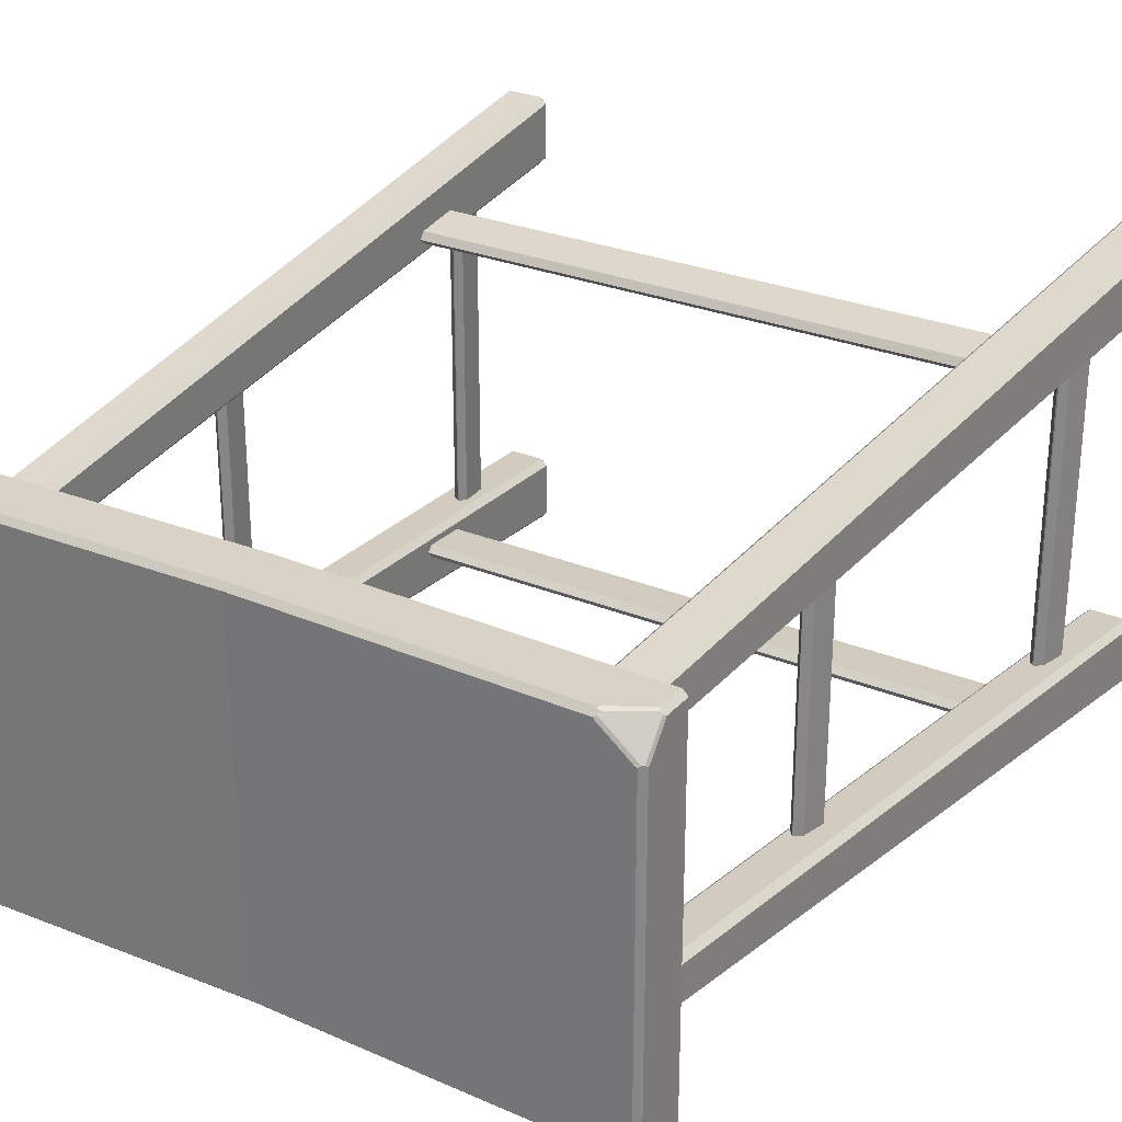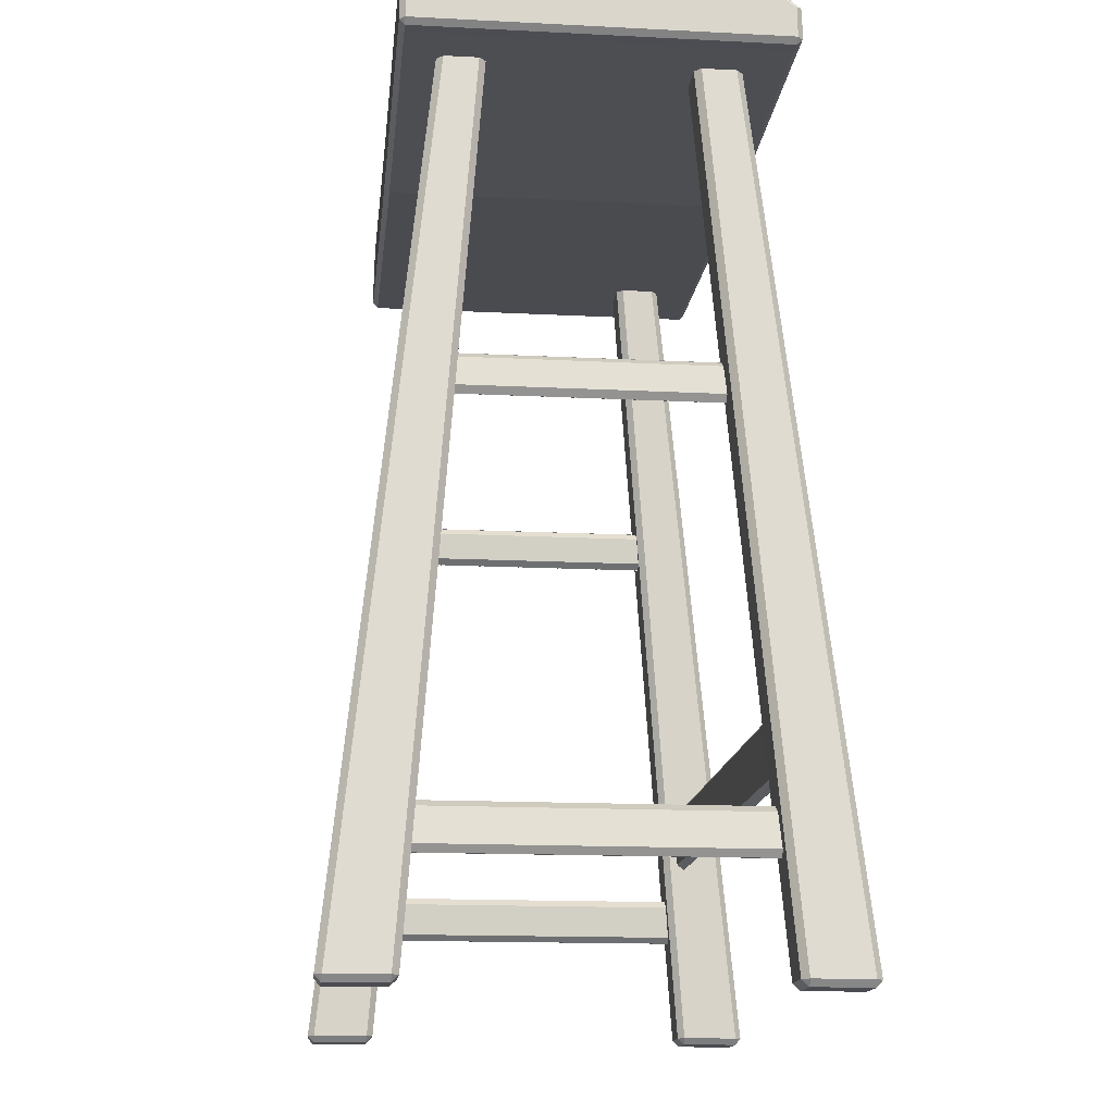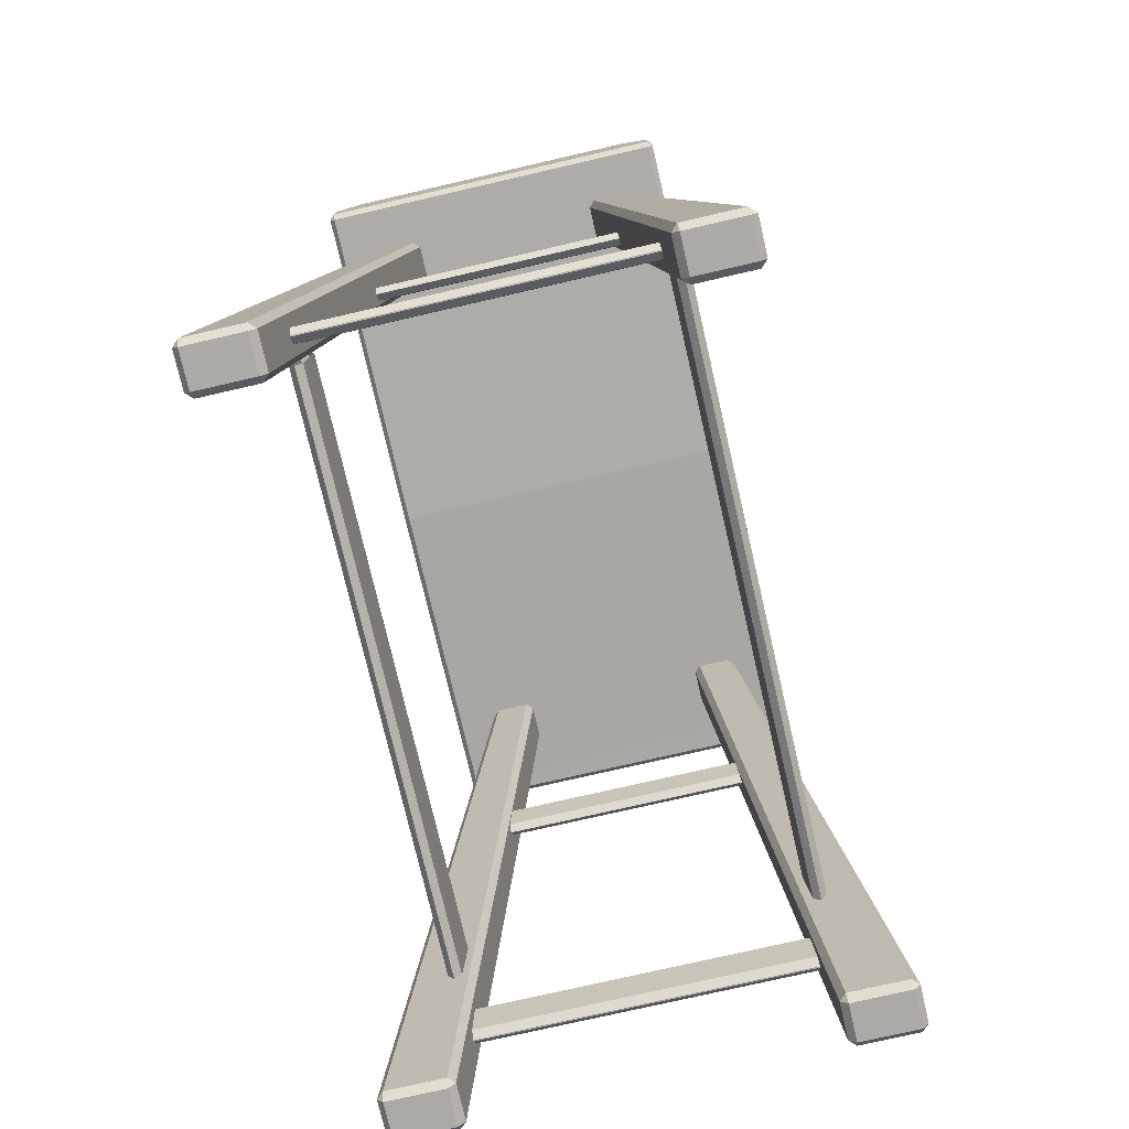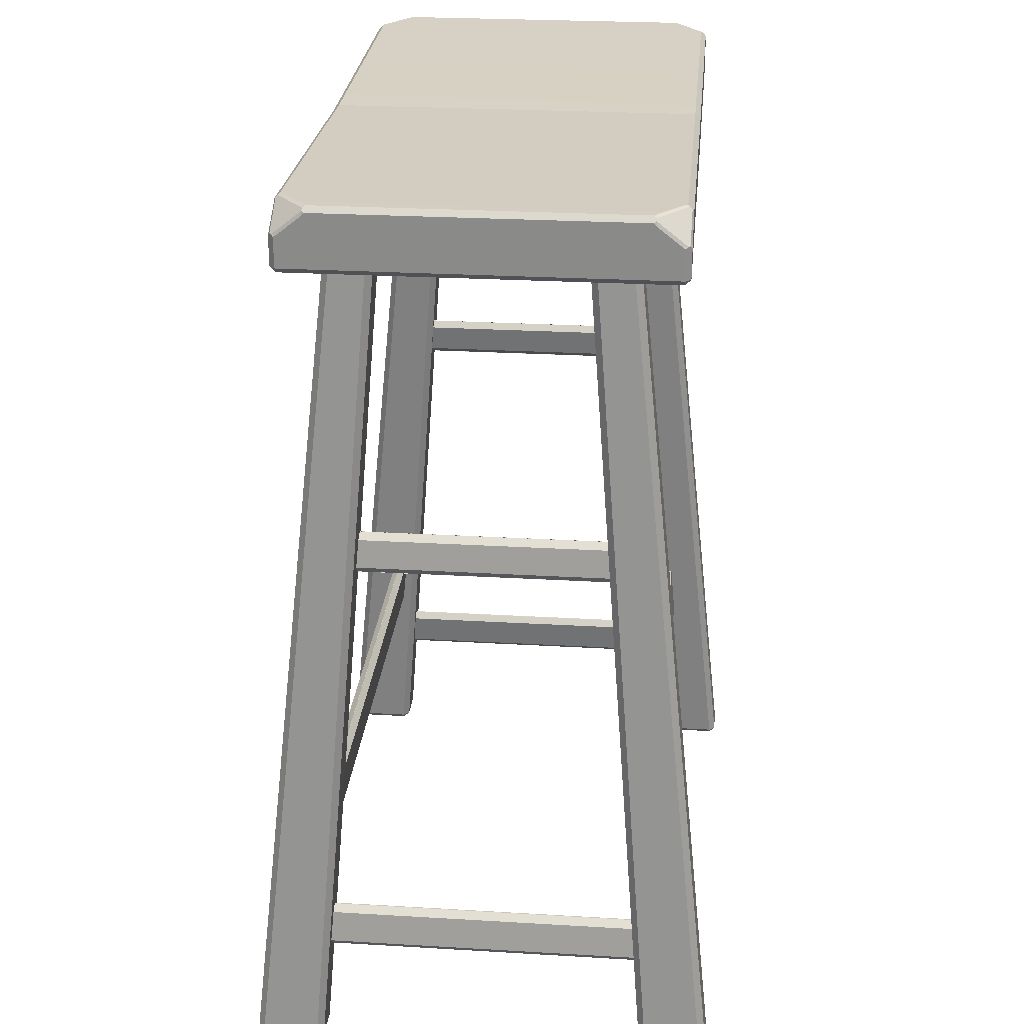
<metadata>
{"format":"obj","ext":"obj","renderer":"f3d","projection":"perspective","resolution":1024,"background":"white","views":[{"elev":27.8,"azim":32.2,"up":"+Y"},{"elev":-15.5,"azim":-96.1,"up":"+Z"},{"elev":-75.8,"azim":103.0,"up":"+Z"},{"elev":25.8,"azim":-84.6,"up":"+Z"}]}
</metadata>
<code>
o Cube
v -0.1541 0.07582 -0.2033
v -0.1539 0.0727 -0.2005
v -0.1568 0.0756 -0.2005
v -0.1326 0.04499 0.1813
v -0.1297 0.04209 0.1813
v -0.1541 0.1011 -0.2033
v -0.1568 0.1008 -0.2005
v -0.1539 0.1037 -0.2005
v -0.1297 0.06276 0.1813
v -0.1326 0.05986 0.1813
v -0.1377 0.07582 -0.2033
v -0.1346 0.0756 -0.2005
v -0.1375 0.0727 -0.2005
v -0.1148 0.04209 0.1813
v -0.1119 0.04499 0.1813
v -0.1377 0.1011 -0.2033
v -0.1375 0.1037 -0.2005
v -0.1346 0.1008 -0.2005
v -0.1119 0.05986 0.1813
v -0.1148 0.06276 0.1813
v 0.142 0.07582 -0.2033
v 0.1418 0.0727 -0.2005
v 0.1389 0.0756 -0.2005
v 0.1161 0.04499 0.1813
v 0.119 0.04209 0.1813
v 0.142 0.1011 -0.2033
v 0.1389 0.1008 -0.2005
v 0.1418 0.1037 -0.2005
v 0.119 0.06276 0.1813
v 0.1161 0.05986 0.1813
v 0.1583 0.07582 -0.2033
v 0.161 0.0756 -0.2005
v 0.1582 0.0727 -0.2005
v 0.1339 0.04209 0.1813
v 0.1368 0.04499 0.1813
v 0.1583 0.1011 -0.2033
v 0.1582 0.1037 -0.2005
v 0.161 0.1008 -0.2005
v 0.1368 0.05986 0.1813
v 0.1339 0.06276 0.1813
v -0.1541 -0.104 -0.2033
v -0.1539 -0.1066 -0.2005
v -0.1568 -0.1037 -0.2005
v -0.1326 -0.06277 0.1813
v -0.1297 -0.06568 0.1813
v -0.1541 -0.07873 -0.2033
v -0.1568 -0.07851 -0.2005
v -0.1539 -0.07562 -0.2005
v -0.1297 -0.04501 0.1813
v -0.1326 -0.0479 0.1813
v -0.1377 -0.104 -0.2033
v -0.1346 -0.1037 -0.2005
v -0.1375 -0.1066 -0.2005
v -0.1148 -0.06568 0.1813
v -0.1119 -0.06277 0.1813
v -0.1377 -0.07873 -0.2033
v -0.1375 -0.07562 -0.2005
v -0.1346 -0.07851 -0.2005
v -0.1119 -0.0479 0.1813
v -0.1148 -0.04501 0.1813
v 0.142 -0.104 -0.2033
v 0.1418 -0.1066 -0.2005
v 0.1389 -0.1037 -0.2005
v 0.1161 -0.06277 0.1813
v 0.119 -0.06568 0.1813
v 0.142 -0.07873 -0.2033
v 0.1389 -0.07851 -0.2005
v 0.1418 -0.07562 -0.2005
v 0.119 -0.04501 0.1813
v 0.1161 -0.0479 0.1813
v 0.1583 -0.104 -0.2033
v 0.161 -0.1037 -0.2005
v 0.1582 -0.1066 -0.2005
v 0.1339 -0.06568 0.1813
v 0.1368 -0.06277 0.1813
v 0.1583 -0.07873 -0.2033
v 0.1582 -0.07562 -0.2005
v 0.161 -0.07851 -0.2005
v 0.1368 -0.0479 0.1813
v 0.1339 -0.04501 0.1813
v -0.1312 0.07571 -0.1198
v -0.1312 0.07257 -0.1173
v -0.1312 0.07048 -0.09535
v -0.1312 0.07307 -0.09217
v -0.1312 0.07839 -0.1166
v -0.1312 0.07579 -0.1198
v -0.1312 0.07316 -0.09216
v -0.1312 0.0763 -0.09472
v 0.1312 0.07257 -0.1173
v 0.1312 0.07571 -0.1198
v 0.1312 0.07307 -0.09217
v 0.1312 0.07048 -0.09535
v 0.1312 0.07579 -0.1198
v 0.1312 0.07839 -0.1166
v 0.1312 0.0763 -0.09472
v 0.1312 0.07316 -0.09216
v -0.1312 -0.07491 -0.1173
v -0.1312 -0.07806 -0.1198
v -0.1312 -0.07542 -0.09217
v -0.1312 -0.07283 -0.09535
v -0.1312 -0.07814 -0.1198
v -0.1312 -0.08074 -0.1166
v -0.1312 -0.07865 -0.09472
v -0.1312 -0.07551 -0.09216
v 0.1312 -0.07806 -0.1198
v 0.1312 -0.07491 -0.1173
v 0.1312 -0.07283 -0.09535
v 0.1312 -0.07542 -0.09217
v 0.1312 -0.08074 -0.1166
v 0.1312 -0.07814 -0.1198
v 0.1312 -0.07551 -0.09216
v 0.1312 -0.07865 -0.09472
v 0.1468 0.09026 -0.1542
v 0.1435 0.09026 -0.1515
v 0.1415 0.09026 -0.137
v 0.1439 0.09026 -0.134
v 0.1498 0.09026 -0.1511
v 0.1473 0.09026 -0.1542
v 0.1445 0.09026 -0.1339
v 0.1477 0.09026 -0.1366
v 0.1435 -0.09261 -0.1515
v 0.1468 -0.09261 -0.1542
v 0.1439 -0.09261 -0.134
v 0.1415 -0.09261 -0.137
v 0.1473 -0.09261 -0.1542
v 0.1498 -0.09261 -0.1511
v 0.1477 -0.09261 -0.1366
v 0.1445 -0.09261 -0.1339
v -0.1395 0.09026 -0.1515
v -0.1428 0.09026 -0.1542
v -0.1399 0.09026 -0.134
v -0.1374 0.09026 -0.137
v -0.1433 0.09026 -0.1542
v -0.1458 0.09026 -0.1511
v -0.1437 0.09026 -0.1366
v -0.1404 0.09026 -0.1339
v -0.1428 -0.09261 -0.1542
v -0.1395 -0.09261 -0.1515
v -0.1374 -0.09261 -0.137
v -0.1399 -0.09261 -0.134
v -0.1458 -0.09261 -0.1511
v -0.1433 -0.09261 -0.1542
v -0.1404 -0.09261 -0.1339
v -0.1437 -0.09261 -0.1366
v 0.133 0.07144 0.03268
v 0.1297 0.07144 0.03532
v 0.1279 0.07144 0.04779
v 0.1304 0.07144 0.05086
v 0.1353 0.07144 0.03574
v 0.1329 0.07144 0.03267
v 0.1303 0.07144 0.05085
v 0.1336 0.07144 0.0482
v 0.1297 -0.07379 0.03532
v 0.133 -0.07379 0.03268
v 0.1304 -0.07379 0.05086
v 0.1279 -0.07379 0.04779
v 0.1329 -0.07379 0.03267
v 0.1353 -0.07379 0.03574
v 0.1336 -0.07379 0.0482
v 0.1303 -0.07379 0.05085
v -0.1246 0.07144 0.03532
v -0.1278 0.07144 0.03268
v -0.1253 0.07144 0.05086
v -0.1228 0.07144 0.04779
v -0.1277 0.07144 0.03267
v -0.1302 0.07144 0.03574
v -0.1285 0.07144 0.0482
v -0.1252 0.07144 0.05085
v -0.1278 -0.07379 0.03268
v -0.1246 -0.07379 0.03532
v -0.1228 -0.07379 0.04779
v -0.1253 -0.07379 0.05086
v -0.1302 -0.07379 0.03574
v -0.1277 -0.07379 0.03267
v -0.1252 -0.07379 0.05085
v -0.1285 -0.07379 0.0482
v -0.1568 -0.07211 0.1791
v -0.1568 0.07959 0.1815
v -0.1568 0.07719 0.1791
v -0.1592 0.07719 0.1816
v -0.1592 -0.07211 0.1816
v 0 0.07959 0.1779
v 0 0.07719 0.1755
v 0 -0.08621 0.1918
v -0.1592 -0.003305 0.1955
v -0 -0.003305 0.2034
v 0 0.07959 0.1918
v -0 -0.003305 0.1755
v -0.1592 0.0655 0.1816
v -0.1568 0.0655 0.1791
v 0 0.0655 0.1755
v 0 0.0655 0.2034
v -0.1592 0.0655 0.1955
v -0.142 0.07719 0.1789
v -0.142 0.07959 0.1813
v 0 -0.08381 0.1755
v 0 -0.08621 0.1779
v -0.1568 -0.003305 0.2071
v -0.142 0.07959 0.1952
v -0.142 0.0655 0.2068
v -0.142 0.0655 0.1789
v -0.1592 0.07576 0.1955
v -0.1584 0.07796 0.1955
v -0.1592 0.07719 0.1946
v -0.1576 0.07881 0.1954
v -0.1551 0.07959 0.1954
v -0.1568 0.07959 0.1945
v -0.1554 0.0655 0.207
v -0.1576 0.0655 0.2063
v -0.1568 0.06461 0.2071
v -0.1585 0.0655 0.2054
v -0.1592 0.0655 0.2036
v -0.1592 0.06461 0.2047
v -0.142 0.07959 0.2034
v -0.142 0.07891 0.2051
v -0.1411 0.07959 0.2044
v -0.142 0.0779 0.2061
v -0.142 0.07606 0.2068
v -0.1411 0.07719 0.2068
v -0.1592 -0.003305 0.2047
v 0.1568 0.07959 0.1815
v 0.1568 0.07719 0.1791
v 0.1592 0.07719 0.1816
v -0.1592 -0.08381 0.1816
v 0 0.07719 0.2034
v 0 0.07959 0.201
v -0.1568 -0.08381 0.1791
v 0.1592 0.0655 0.1816
v 0.1568 0.0655 0.1791
v 0.1592 0.0655 0.1955
v 0.142 0.07719 0.1789
v 0.142 0.07959 0.1813
v -0.1568 -0.08621 0.1815
v -0.1568 -0.003305 0.1791
v -0.1592 -0.003305 0.1816
v 0.142 0.07959 0.1952
v 0.142 0.0655 0.2068
v 0.142 0.0655 0.1789
v 0.1592 0.07576 0.1955
v 0.1584 0.07796 0.1955
v 0.1592 0.07719 0.1946
v 0.1576 0.07881 0.1954
v 0.1551 0.07959 0.1954
v 0.1568 0.07959 0.1945
v 0.1554 0.0655 0.207
v 0.1576 0.0655 0.2063
v 0.1568 0.06461 0.2071
v 0.1585 0.0655 0.2054
v 0.1592 0.0655 0.2036
v 0.1592 0.06461 0.2047
v 0.142 0.07959 0.2034
v 0.142 0.07891 0.2051
v 0.1411 0.07959 0.2044
v 0.142 0.0779 0.2061
v 0.142 0.07606 0.2068
v 0.1411 0.07719 0.2068
v 0 -0.07211 0.1755
v 0 -0.07211 0.2034
v -0.1592 -0.07211 0.1955
v -0.142 -0.08381 0.1789
v -0.142 -0.08621 0.1813
v -0.142 -0.003305 0.1789
v -0.142 -0.003305 0.2068
v -0.142 -0.08621 0.1952
v -0.142 -0.07211 0.2068
v -0.142 -0.07211 0.1789
v -0.1592 -0.08237 0.1955
v -0.1584 -0.08457 0.1955
v -0.1592 -0.08381 0.1946
v -0.1576 -0.08542 0.1954
v -0.1551 -0.08621 0.1954
v -0.1568 -0.08621 0.1945
v -0.1554 -0.07211 0.207
v -0.1576 -0.07211 0.2063
v -0.1568 -0.07122 0.2071
v -0.1585 -0.07211 0.2054
v -0.1592 -0.07211 0.2036
v -0.1592 -0.07122 0.2047
v -0.142 -0.08621 0.2034
v -0.142 -0.08553 0.2051
v -0.1411 -0.08621 0.2044
v -0.142 -0.08451 0.2061
v -0.142 -0.08267 0.2068
v -0.1411 -0.08381 0.2068
v 0.1592 -0.003305 0.1816
v 0.1568 -0.003305 0.1791
v 0.1568 -0.08621 0.1815
v 0.1568 -0.08381 0.1791
v 0.1592 -0.08381 0.1816
v 0.1592 -0.003305 0.2047
v 0.1568 -0.003305 0.2071
v 0 -0.08381 0.2034
v 0 -0.08621 0.201
v 0.1592 -0.003305 0.1955
v 0.1592 -0.07211 0.1816
v 0.1568 -0.07211 0.1791
v 0.1592 -0.07211 0.1955
v 0.142 -0.08381 0.1789
v 0.142 -0.08621 0.1813
v 0.142 -0.003305 0.1789
v 0.142 -0.003305 0.2068
v 0.142 -0.08621 0.1952
v 0.142 -0.07211 0.2068
v 0.142 -0.07211 0.1789
v 0.1592 -0.08237 0.1955
v 0.1584 -0.08457 0.1955
v 0.1592 -0.08381 0.1946
v 0.1576 -0.08542 0.1954
v 0.1551 -0.08621 0.1954
v 0.1568 -0.08621 0.1945
v 0.1554 -0.07211 0.207
v 0.1576 -0.07211 0.2063
v 0.1568 -0.07122 0.2071
v 0.1585 -0.07211 0.2054
v 0.1592 -0.07211 0.2036
v 0.1592 -0.07122 0.2047
v 0.142 -0.08621 0.2034
v 0.142 -0.08553 0.2051
v 0.1411 -0.08621 0.2044
v 0.142 -0.08451 0.2061
v 0.142 -0.08267 0.2068
v 0.1411 -0.08381 0.2068
f 13 14 5 2
f 18 19 15 12
f 26 36 31 21
f 8 9 20 17
f 3 4 10 7
f 33 34 25 22
f 38 39 35 32
f 46 56 51 41
f 28 29 40 37
f 23 24 30 27
f 53 54 45 42
f 58 59 55 52
f 66 76 71 61
f 48 49 60 57
f 43 44 50 47
f 73 74 65 62
f 78 79 75 72
f 86 93 90 81
f 68 69 80 77
f 63 64 70 67
f 175 172 163 168
f 106 97 100 107
f 149 152 159 158
f 96 87 84 91
f 89 92 83 82
f 85 88 95 94
f 165 162 169 174
f 118 125 122 113
f 153 156 147 146
f 101 98 105 110
f 111 108 99 104
f 102 109 112 103
f 170 161 164 171
f 138 129 132 139
f 160 151 148 155
f 128 119 116 123
f 121 124 115 114
f 117 120 127 126
f 150 157 154 145
f 166 173 176 167
f 133 130 137 142
f 143 140 131 136
f 134 141 144 135
f 1 2 3
f 6 7 8
f 11 12 13
f 16 17 18
f 21 22 23
f 26 27 28
f 31 32 33
f 36 37 38
f 41 42 43
f 46 47 48
f 51 52 53
f 56 57 58
f 61 62 63
f 66 67 68
f 71 72 73
f 76 77 78
f 6 1 3 7
f 2 5 4 3
f 9 8 7 10
f 16 6 8 17
f 19 18 17 20
f 11 16 18 12
f 14 13 12 15
f 1 11 13 2
f 26 21 23 27
f 22 25 24 23
f 29 28 27 30
f 36 26 28 37
f 39 38 37 40
f 31 36 38 32
f 34 33 32 35
f 21 31 33 22
f 46 41 43 47
f 42 45 44 43
f 49 48 47 50
f 56 46 48 57
f 59 58 57 60
f 51 56 58 52
f 54 53 52 55
f 41 51 53 42
f 66 61 63 67
f 62 65 64 63
f 69 68 67 70
f 76 66 68 77
f 79 78 77 80
f 71 76 78 72
f 74 73 72 75
f 61 71 73 62
f 93 86 85 94
f 87 96 95 88
f 81 90 89 82
f 91 84 83 92
f 109 102 101 110
f 103 112 111 104
f 97 106 105 98
f 107 100 99 108
f 125 118 117 126
f 119 128 127 120
f 113 122 121 114
f 123 116 115 124
f 141 134 133 142
f 135 144 143 136
f 129 138 137 130
f 139 132 131 140
f 157 150 149 158
f 151 160 159 152
f 145 154 153 146
f 155 148 147 156
f 173 166 165 174
f 167 176 175 168
f 161 170 169 162
f 171 164 163 172
f 6 16 11 1
f 185 220 213 212 193
f 201 262 234 190
f 206 214 199
f 181 224 269 267 259
f 198 210 209 211 213 220
f 264 271 272 233 261
f 178 179 180
f 257 266 262 188
f 202 193 212
f 194 179 178 195
f 184 264 261 197
f 189 180 179 190
f 258 186 263 265
f 196 197 261 260
f 292 258 265 283 284
f 293 292 284 282 280 281
f 180 204 203 205 207 178
f 235 185 193 189
f 200 218 208
f 235 189 190 234
f 200 208 210 198 263
f 194 201 190 179
f 226 187 199 214 216
f 183 191 201 194
f 226 216 215 217 219 225
f 196 260 266 257
f 293 281 279 264 184
f 225 219 218 200 192
f 260 227 177 266
f 183 194 195 182
f 192 200 263 186
f 265 263 198 275 273
f 187 182 195 199
f 191 188 262 201
f 199 195 178 207 206
f 189 193 202 204 180
f 202 203 204
f 205 206 207
f 208 209 210
f 211 212 213
f 214 215 216
f 217 218 219
f 202 212 211 203
f 205 215 214 206
f 208 218 217 209
f 211 209 217 215 205 203
f 294 230 249 250 290
f 238 229 286 300
f 243 236 251
f 235 234 177 181
f 291 290 250 248 246 247
f 265 273 283
f 221 223 222
f 235 181 259 185
f 239 249 230
f 231 232 221 222
f 224 233 272 270 268 269
f 228 229 222 223
f 181 177 227 224
f 260 261 233 227
f 267 277 259
f 233 224 227
f 223 221 244 242 240 241
f 285 228 230 294
f 237 245 255
f 285 286 229 228
f 237 301 291 247 245
f 231 222 229 238
f 226 253 251 236 187
f 183 231 238 191
f 226 225 256 254 252 253
f 198 220 278 276 274 275
f 271 264 279
f 225 192 237 255 256
f 266 177 234 262
f 183 182 232 231
f 192 186 301 237
f 185 259 277 278 220
f 187 236 232 182
f 191 238 300 188
f 236 243 244 221 232
f 228 223 241 239 230
f 239 241 240
f 242 244 243
f 245 247 246
f 248 250 249
f 251 253 252
f 254 256 255
f 239 240 248 249
f 242 243 251 252
f 245 246 254 255
f 248 240 242 252 254 246
f 267 269 268
f 270 272 271
f 273 275 274
f 276 278 277
f 279 281 280
f 282 284 283
f 267 268 276 277
f 270 271 279 280
f 273 274 282 283
f 276 268 270 280 282 274
f 294 290 316 315 297
f 304 300 286 296
f 309 317 302
f 291 313 312 314 316 290
f 287 288 289
f 305 297 315
f 298 288 287 299
f 295 289 288 296
f 289 307 306 308 310 287
f 285 294 297 295
f 303 321 311
f 285 295 296 286
f 303 311 313 291 301
f 298 304 296 288
f 293 184 302 317 319
f 196 257 304 298
f 293 319 318 320 322 292
f 292 322 321 303 258
f 196 298 299 197
f 258 303 301 186
f 184 197 299 302
f 257 188 300 304
f 302 299 287 310 309
f 295 297 305 307 289
f 305 306 307
f 308 309 310
f 311 312 313
f 314 315 316
f 317 318 319
f 320 321 322
f 305 315 314 306
f 308 318 317 309
f 311 321 320 312
f 314 312 320 318 308 306

</code>
